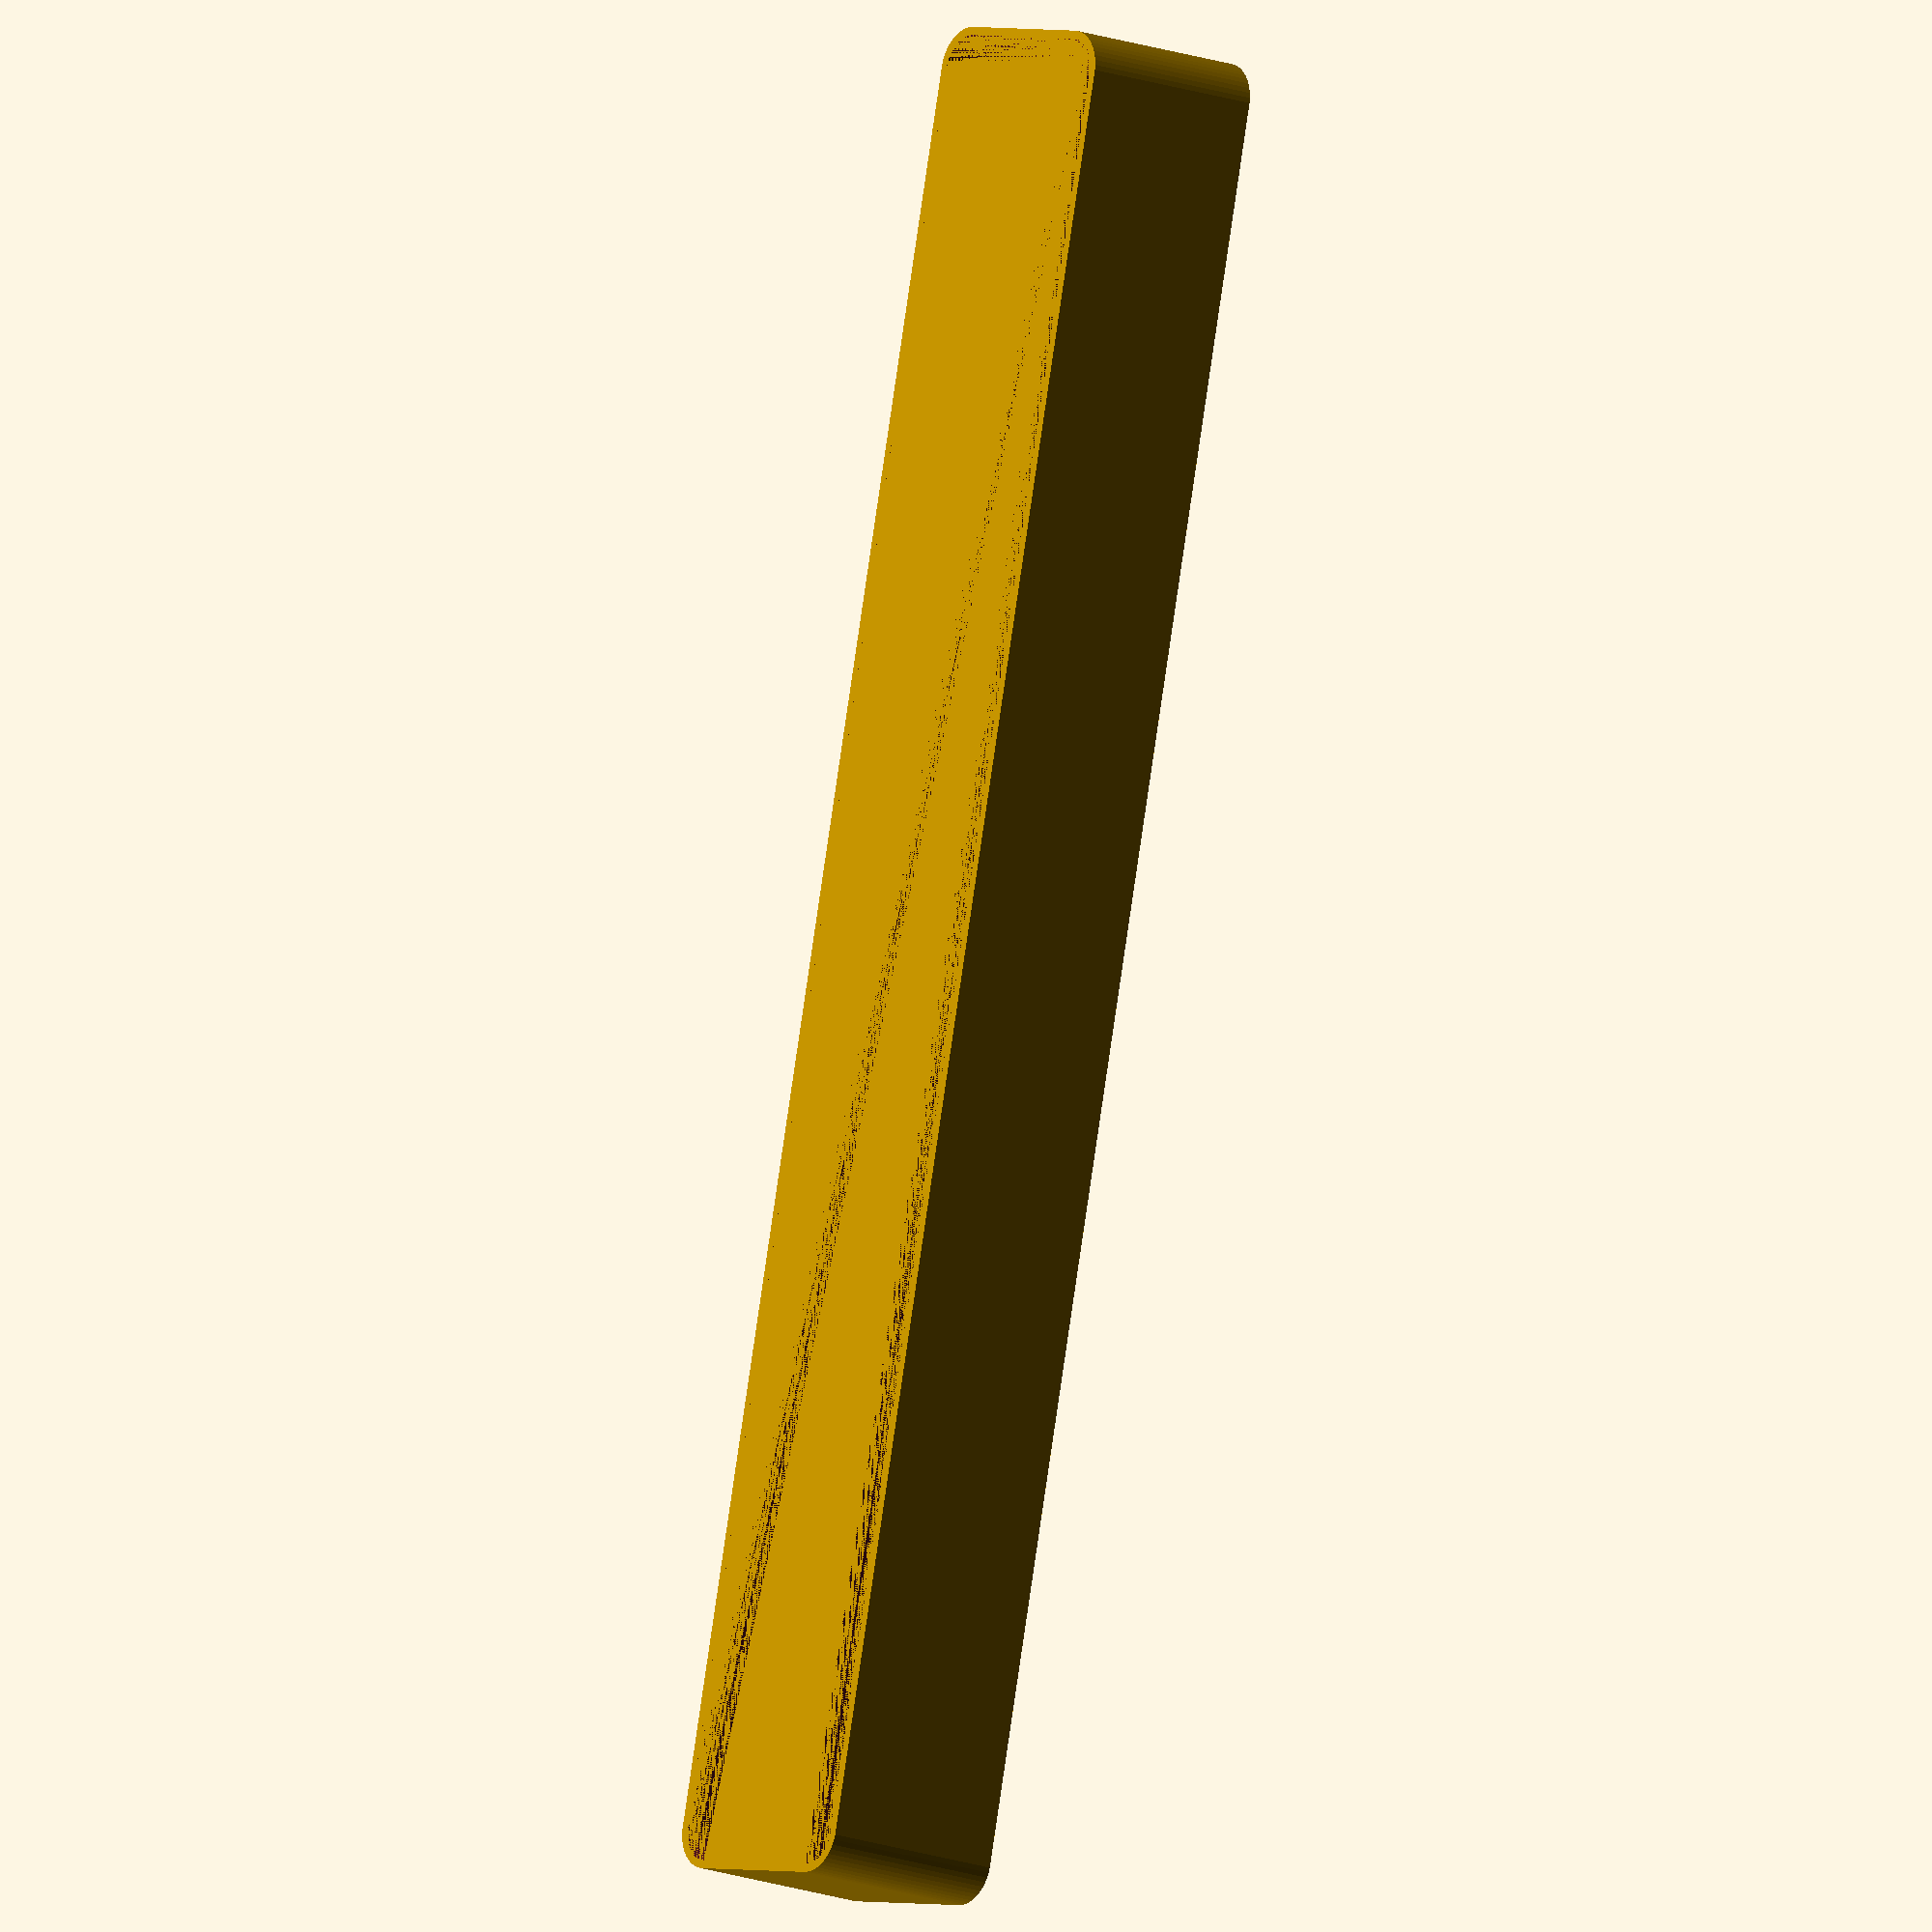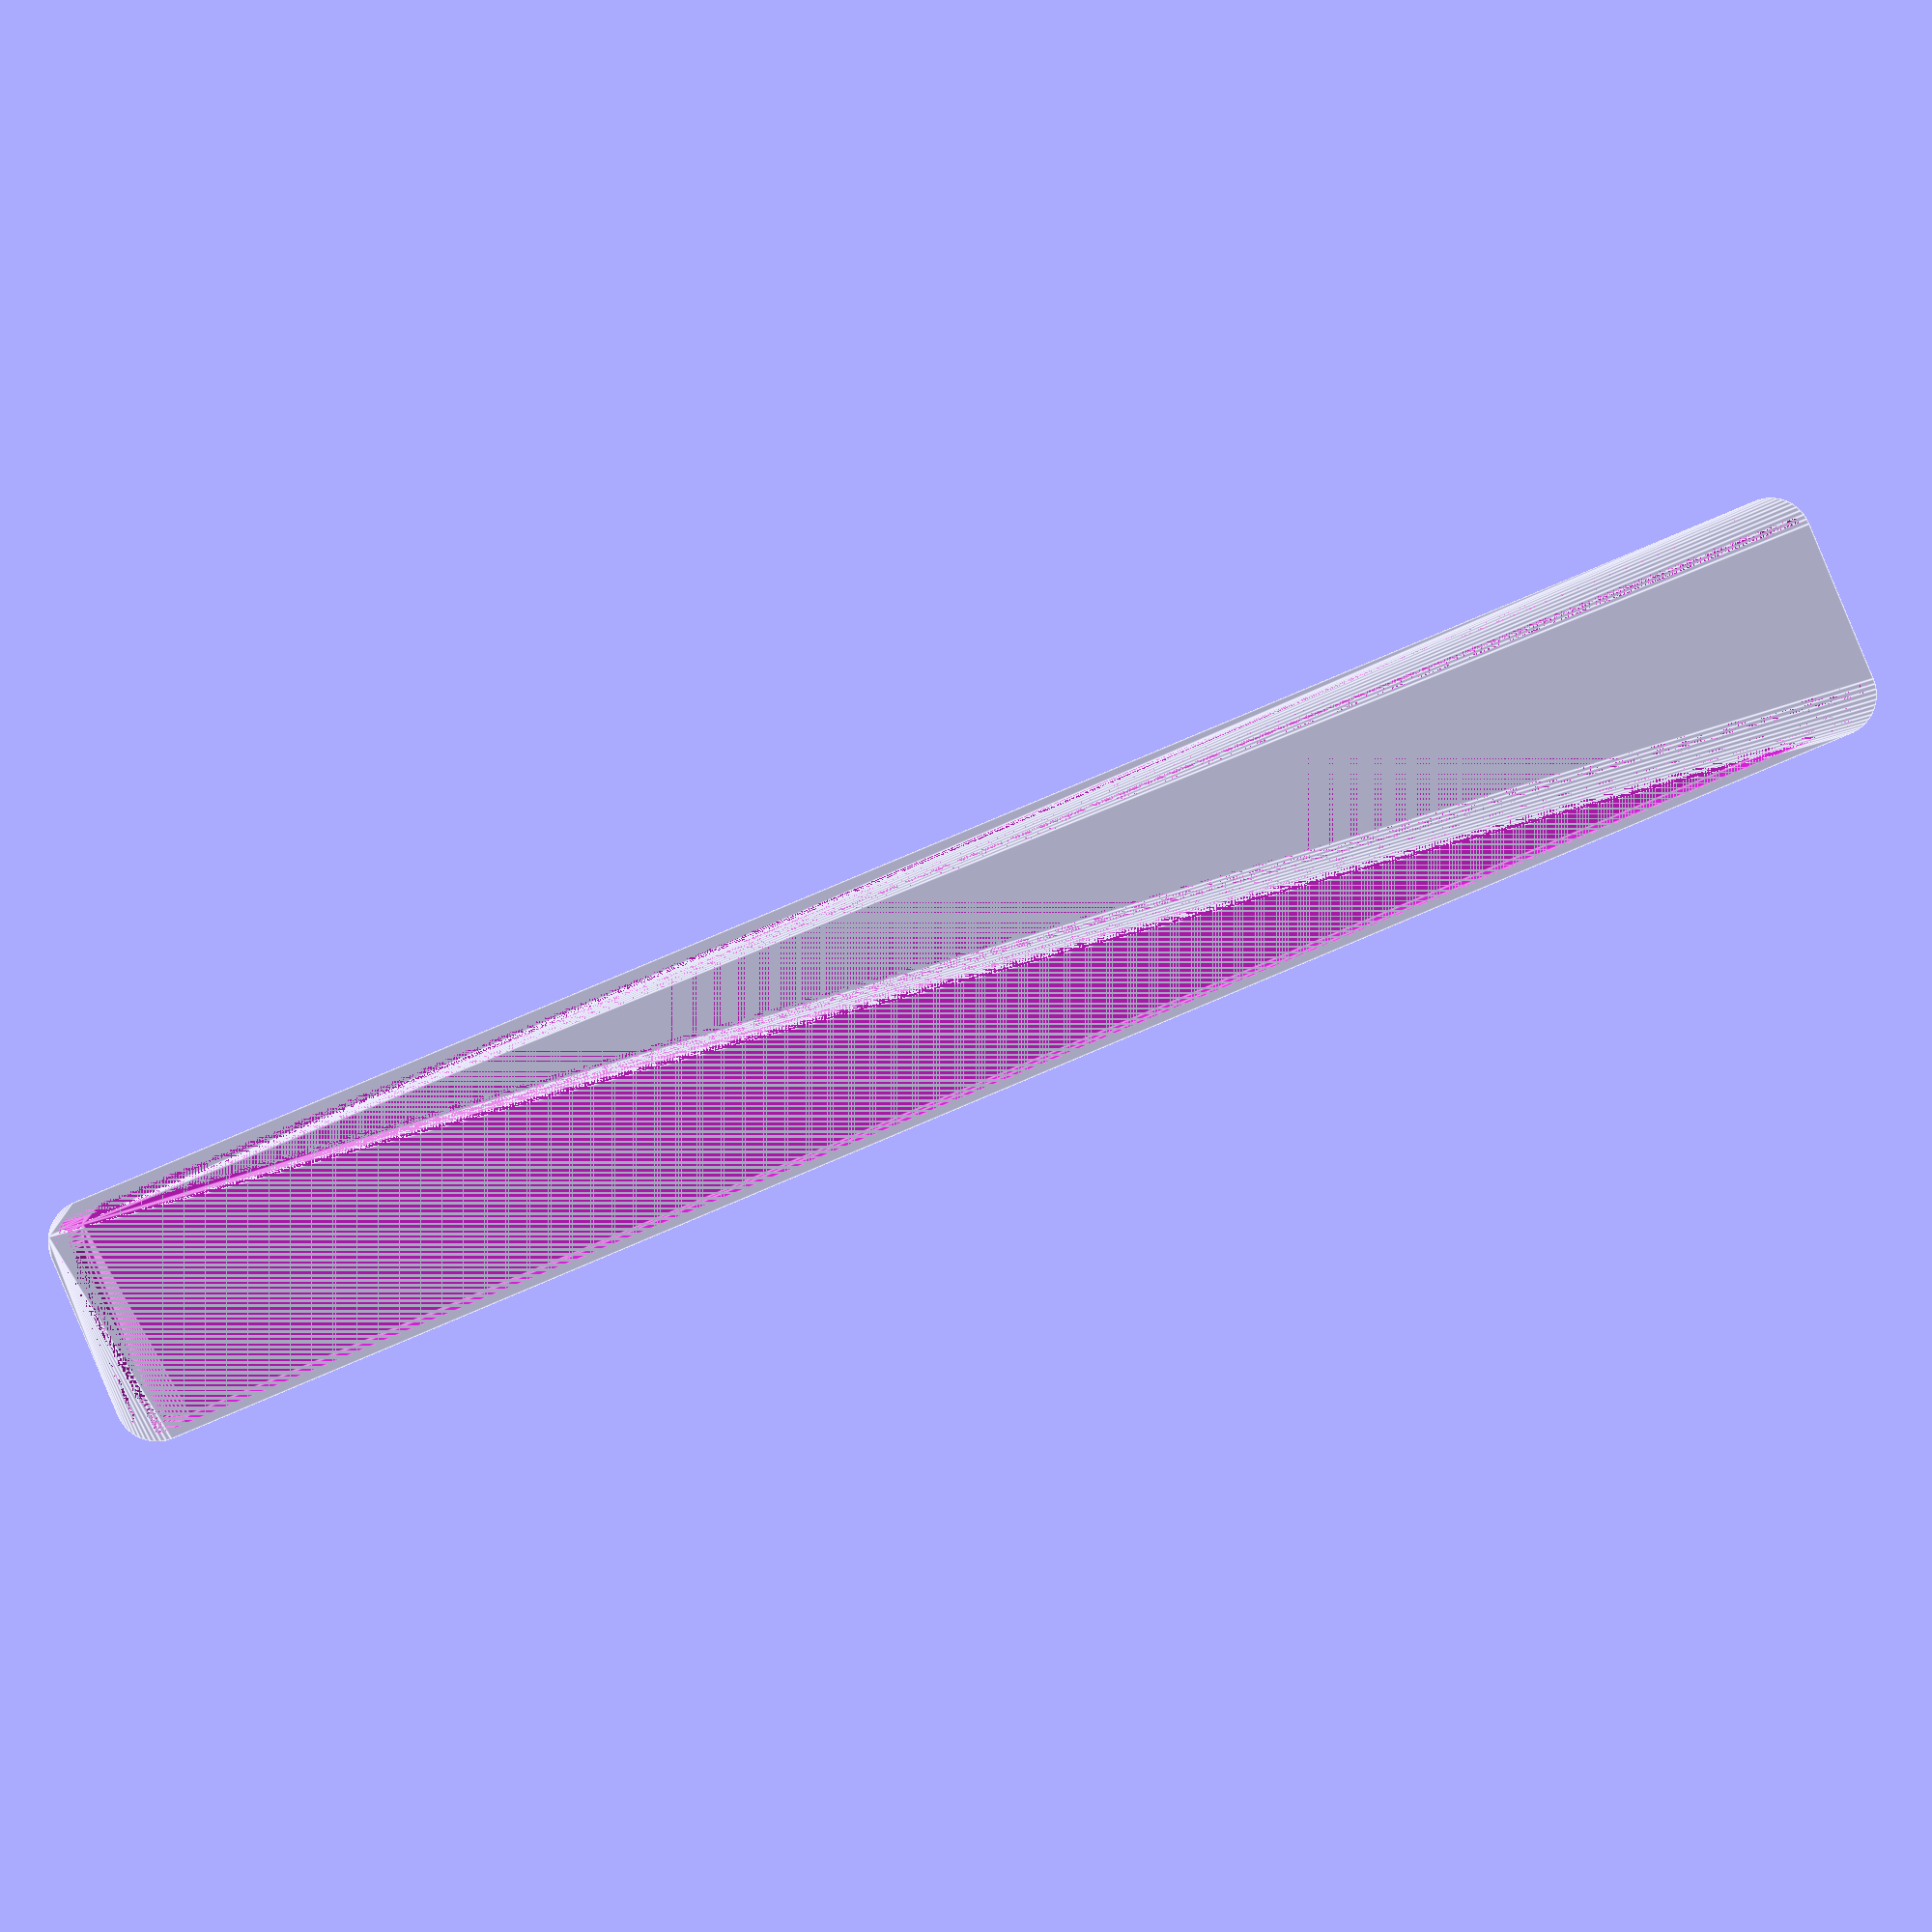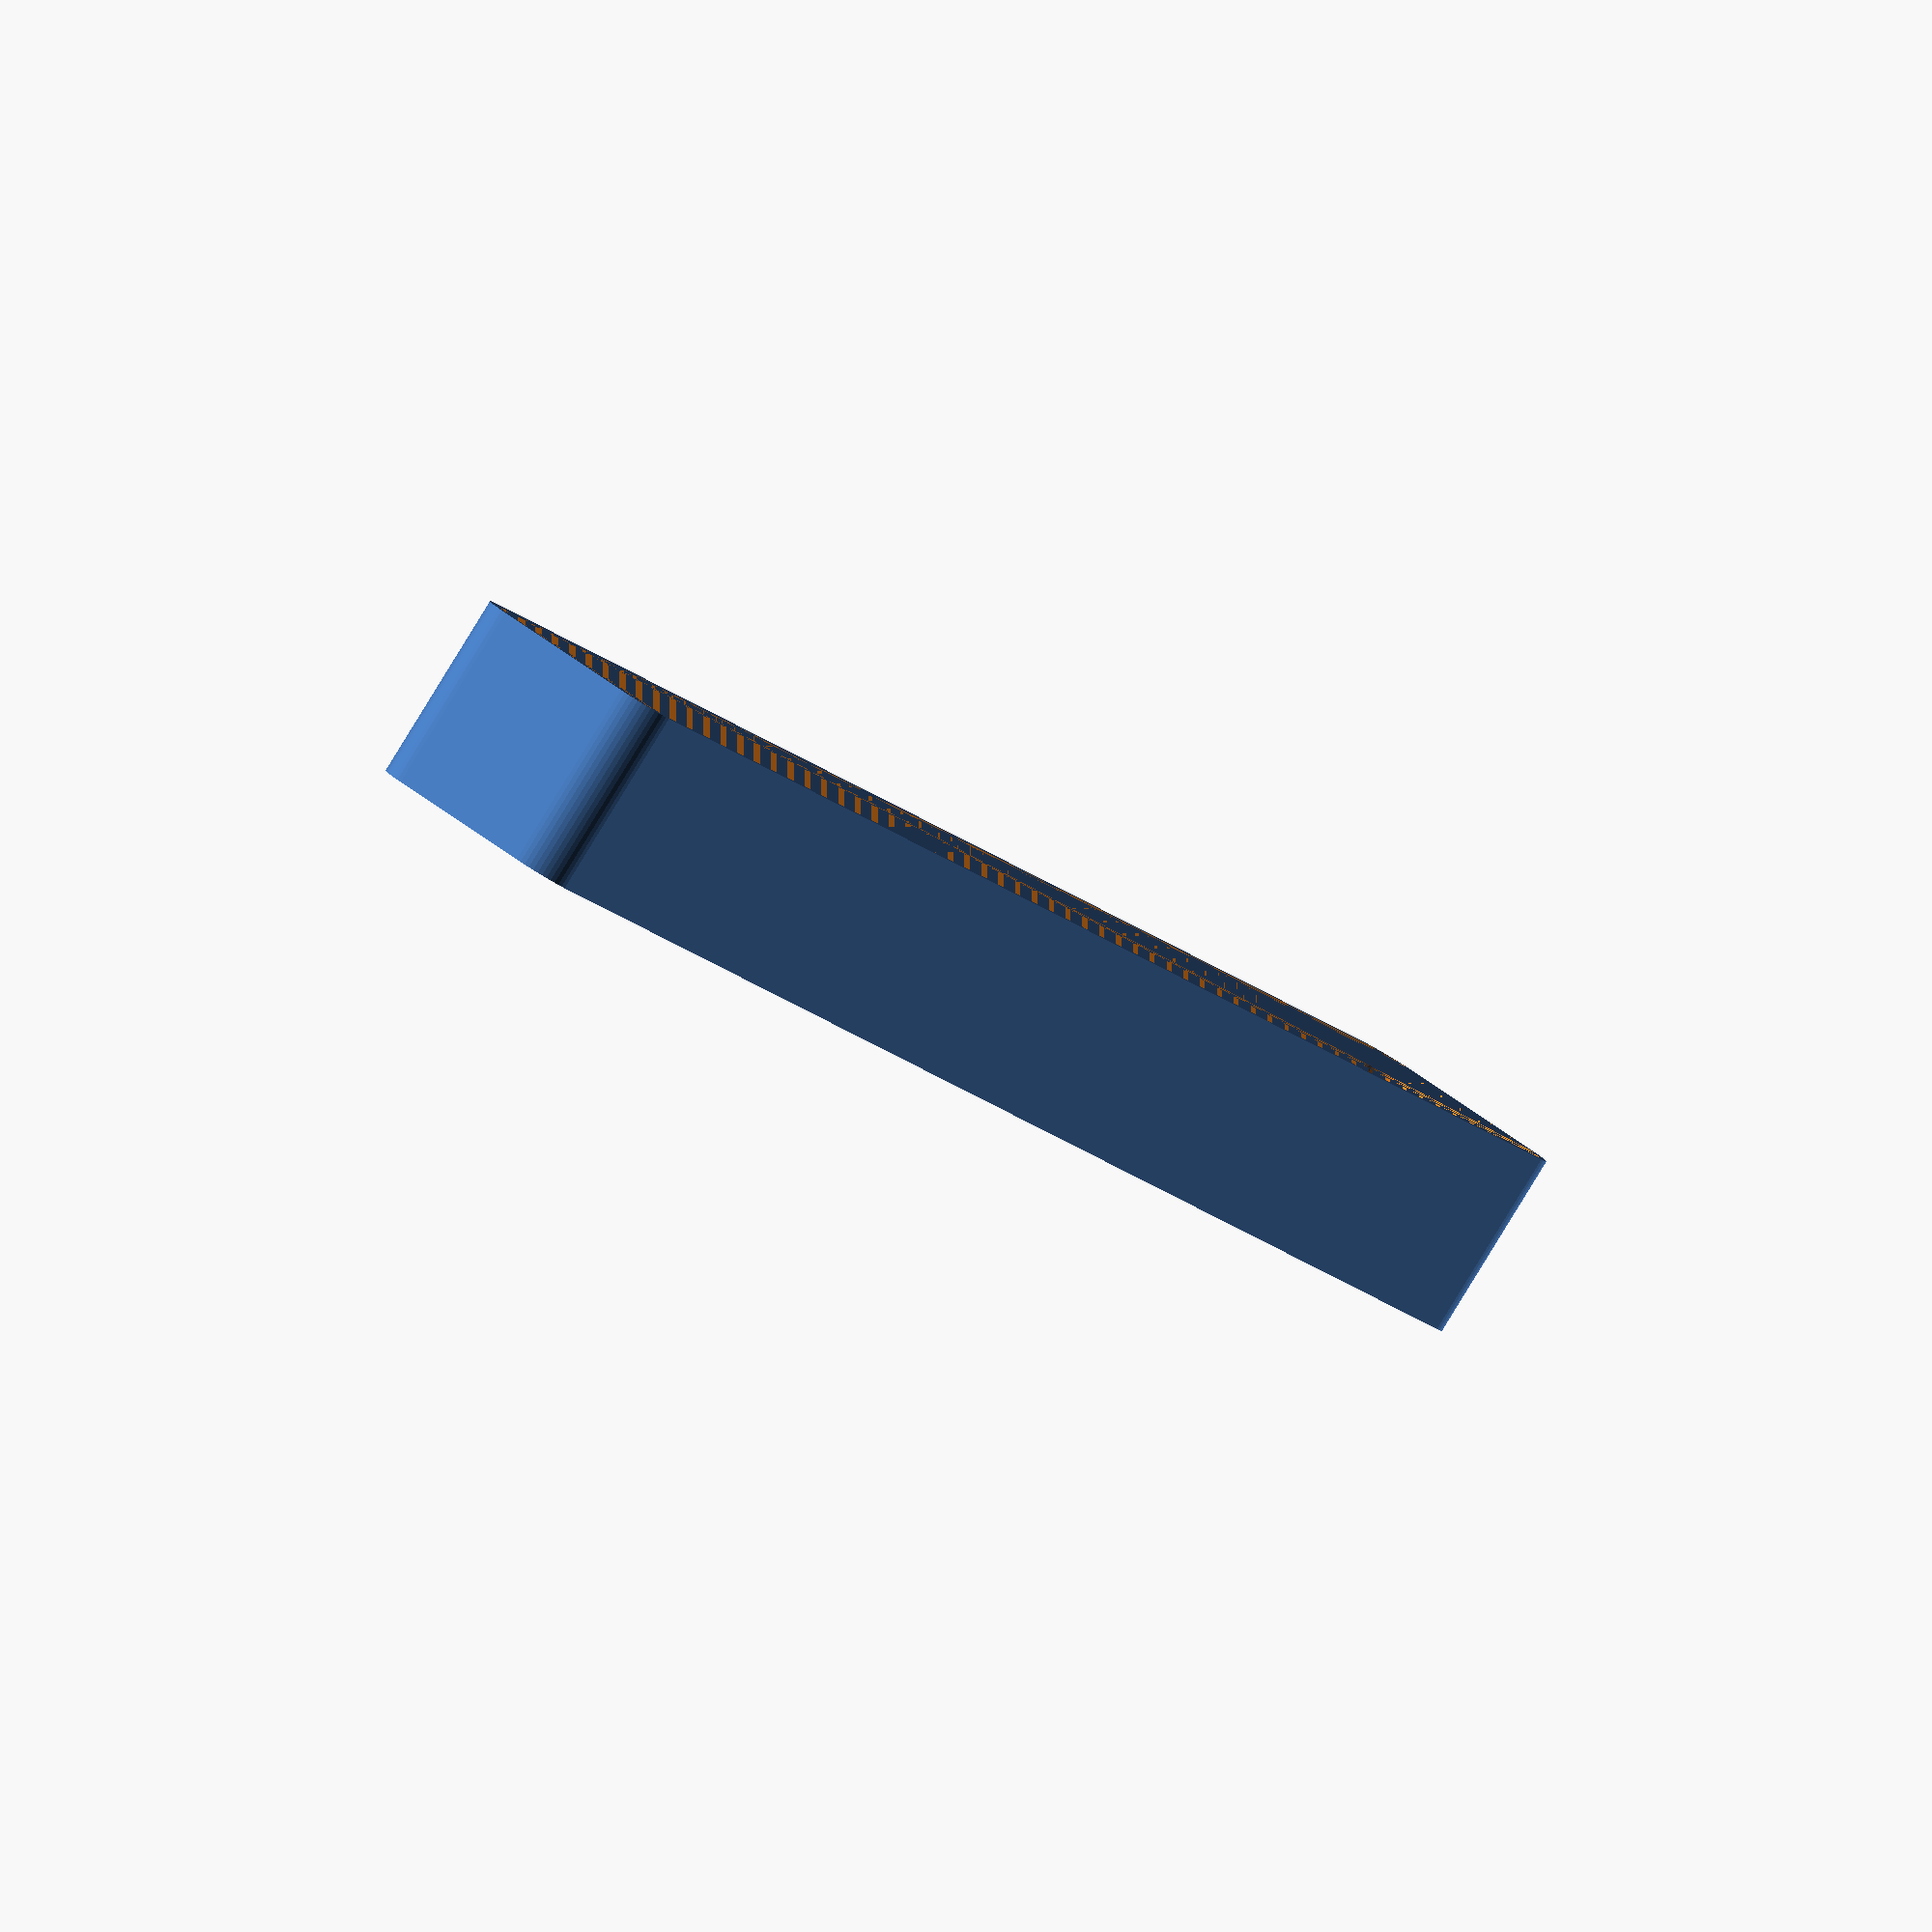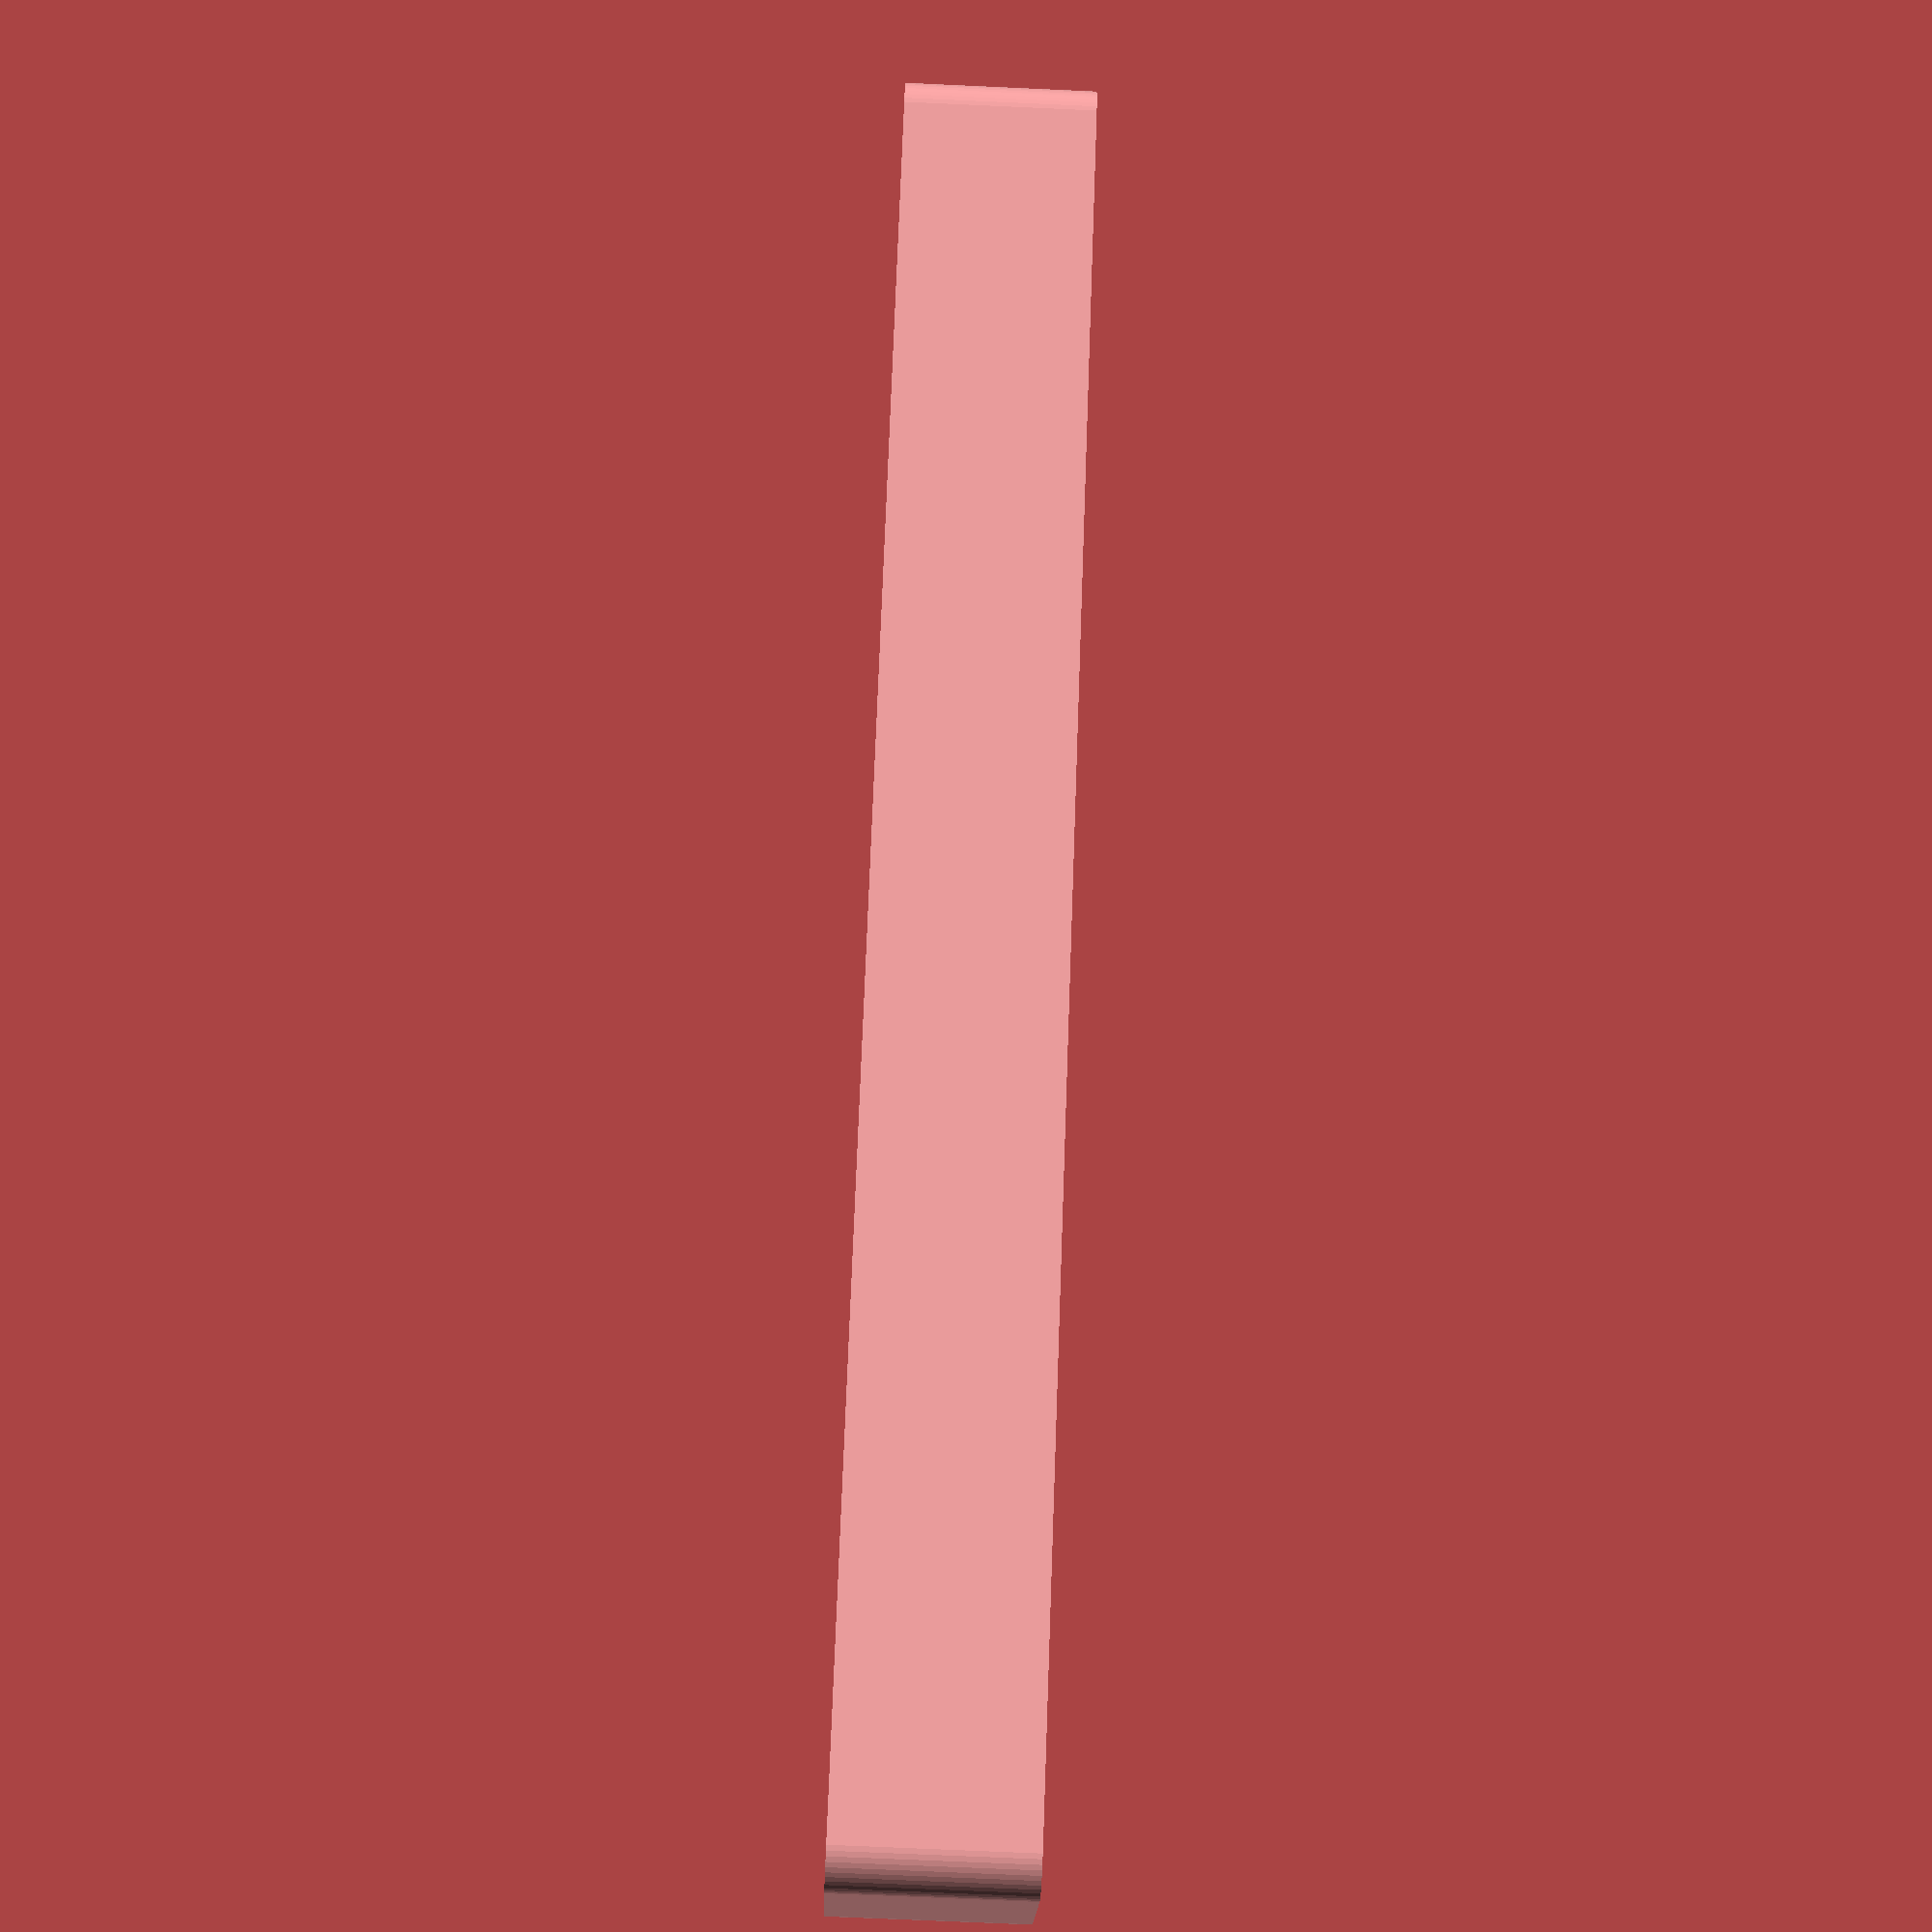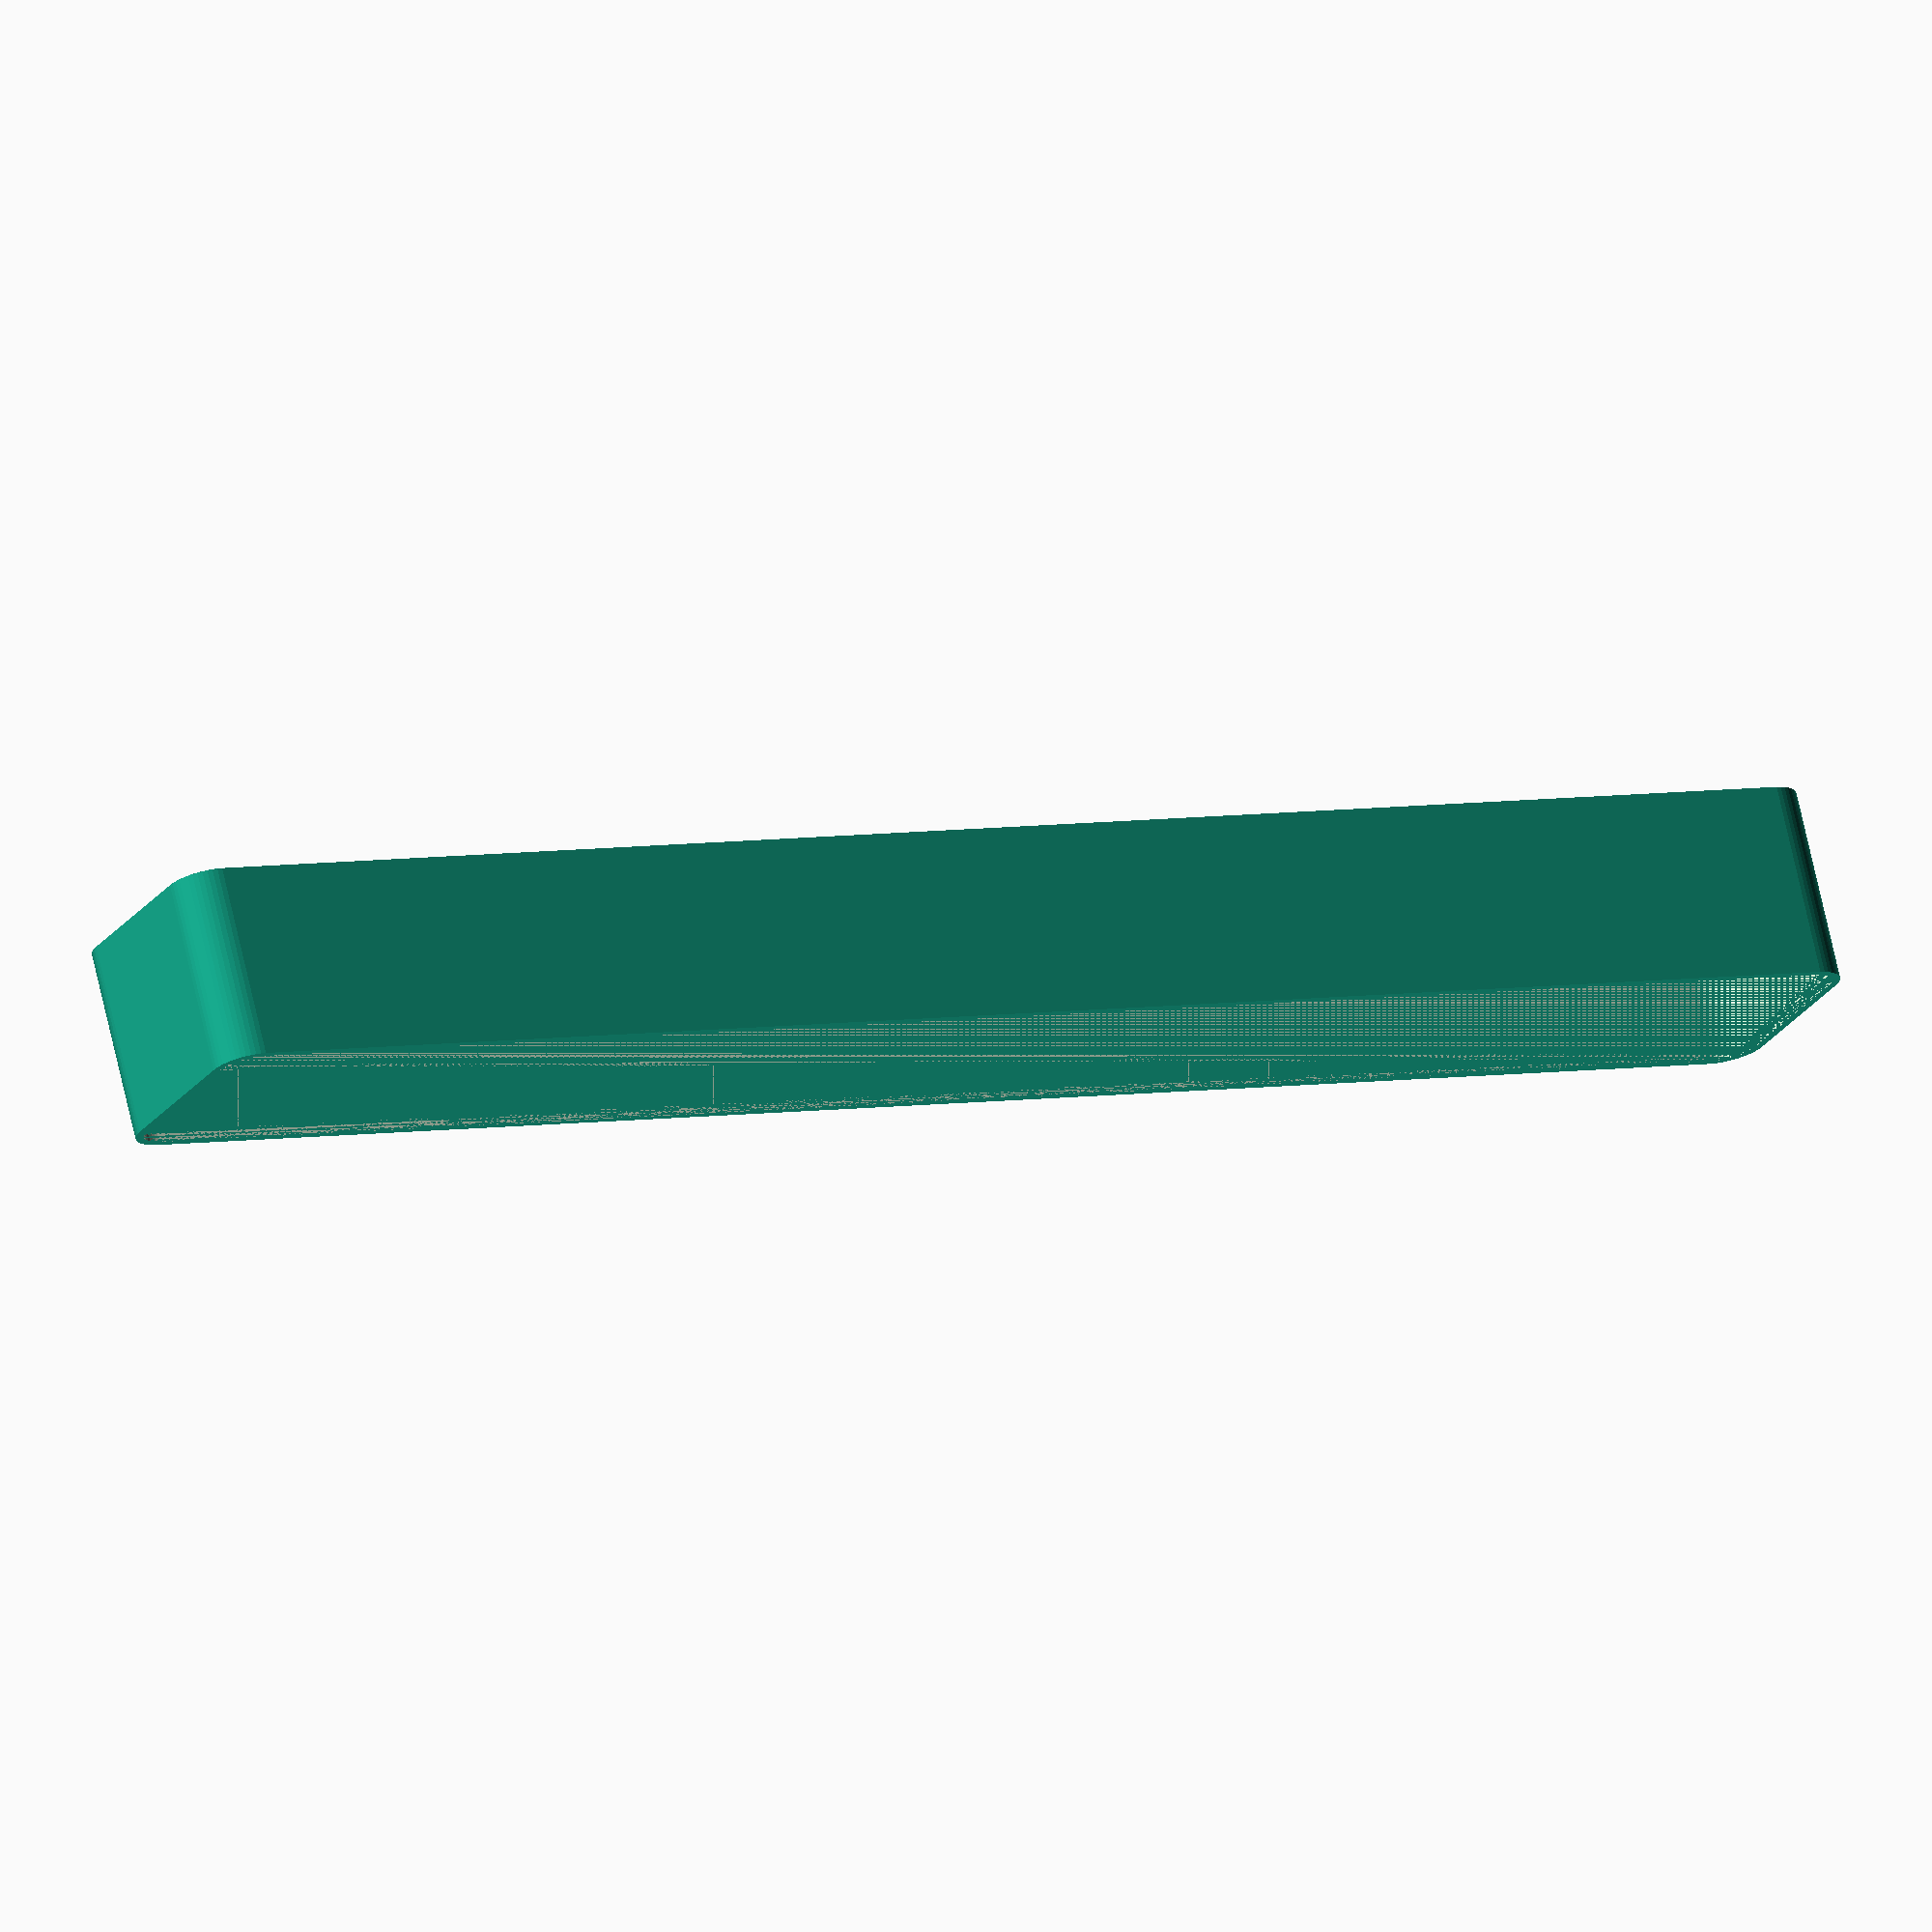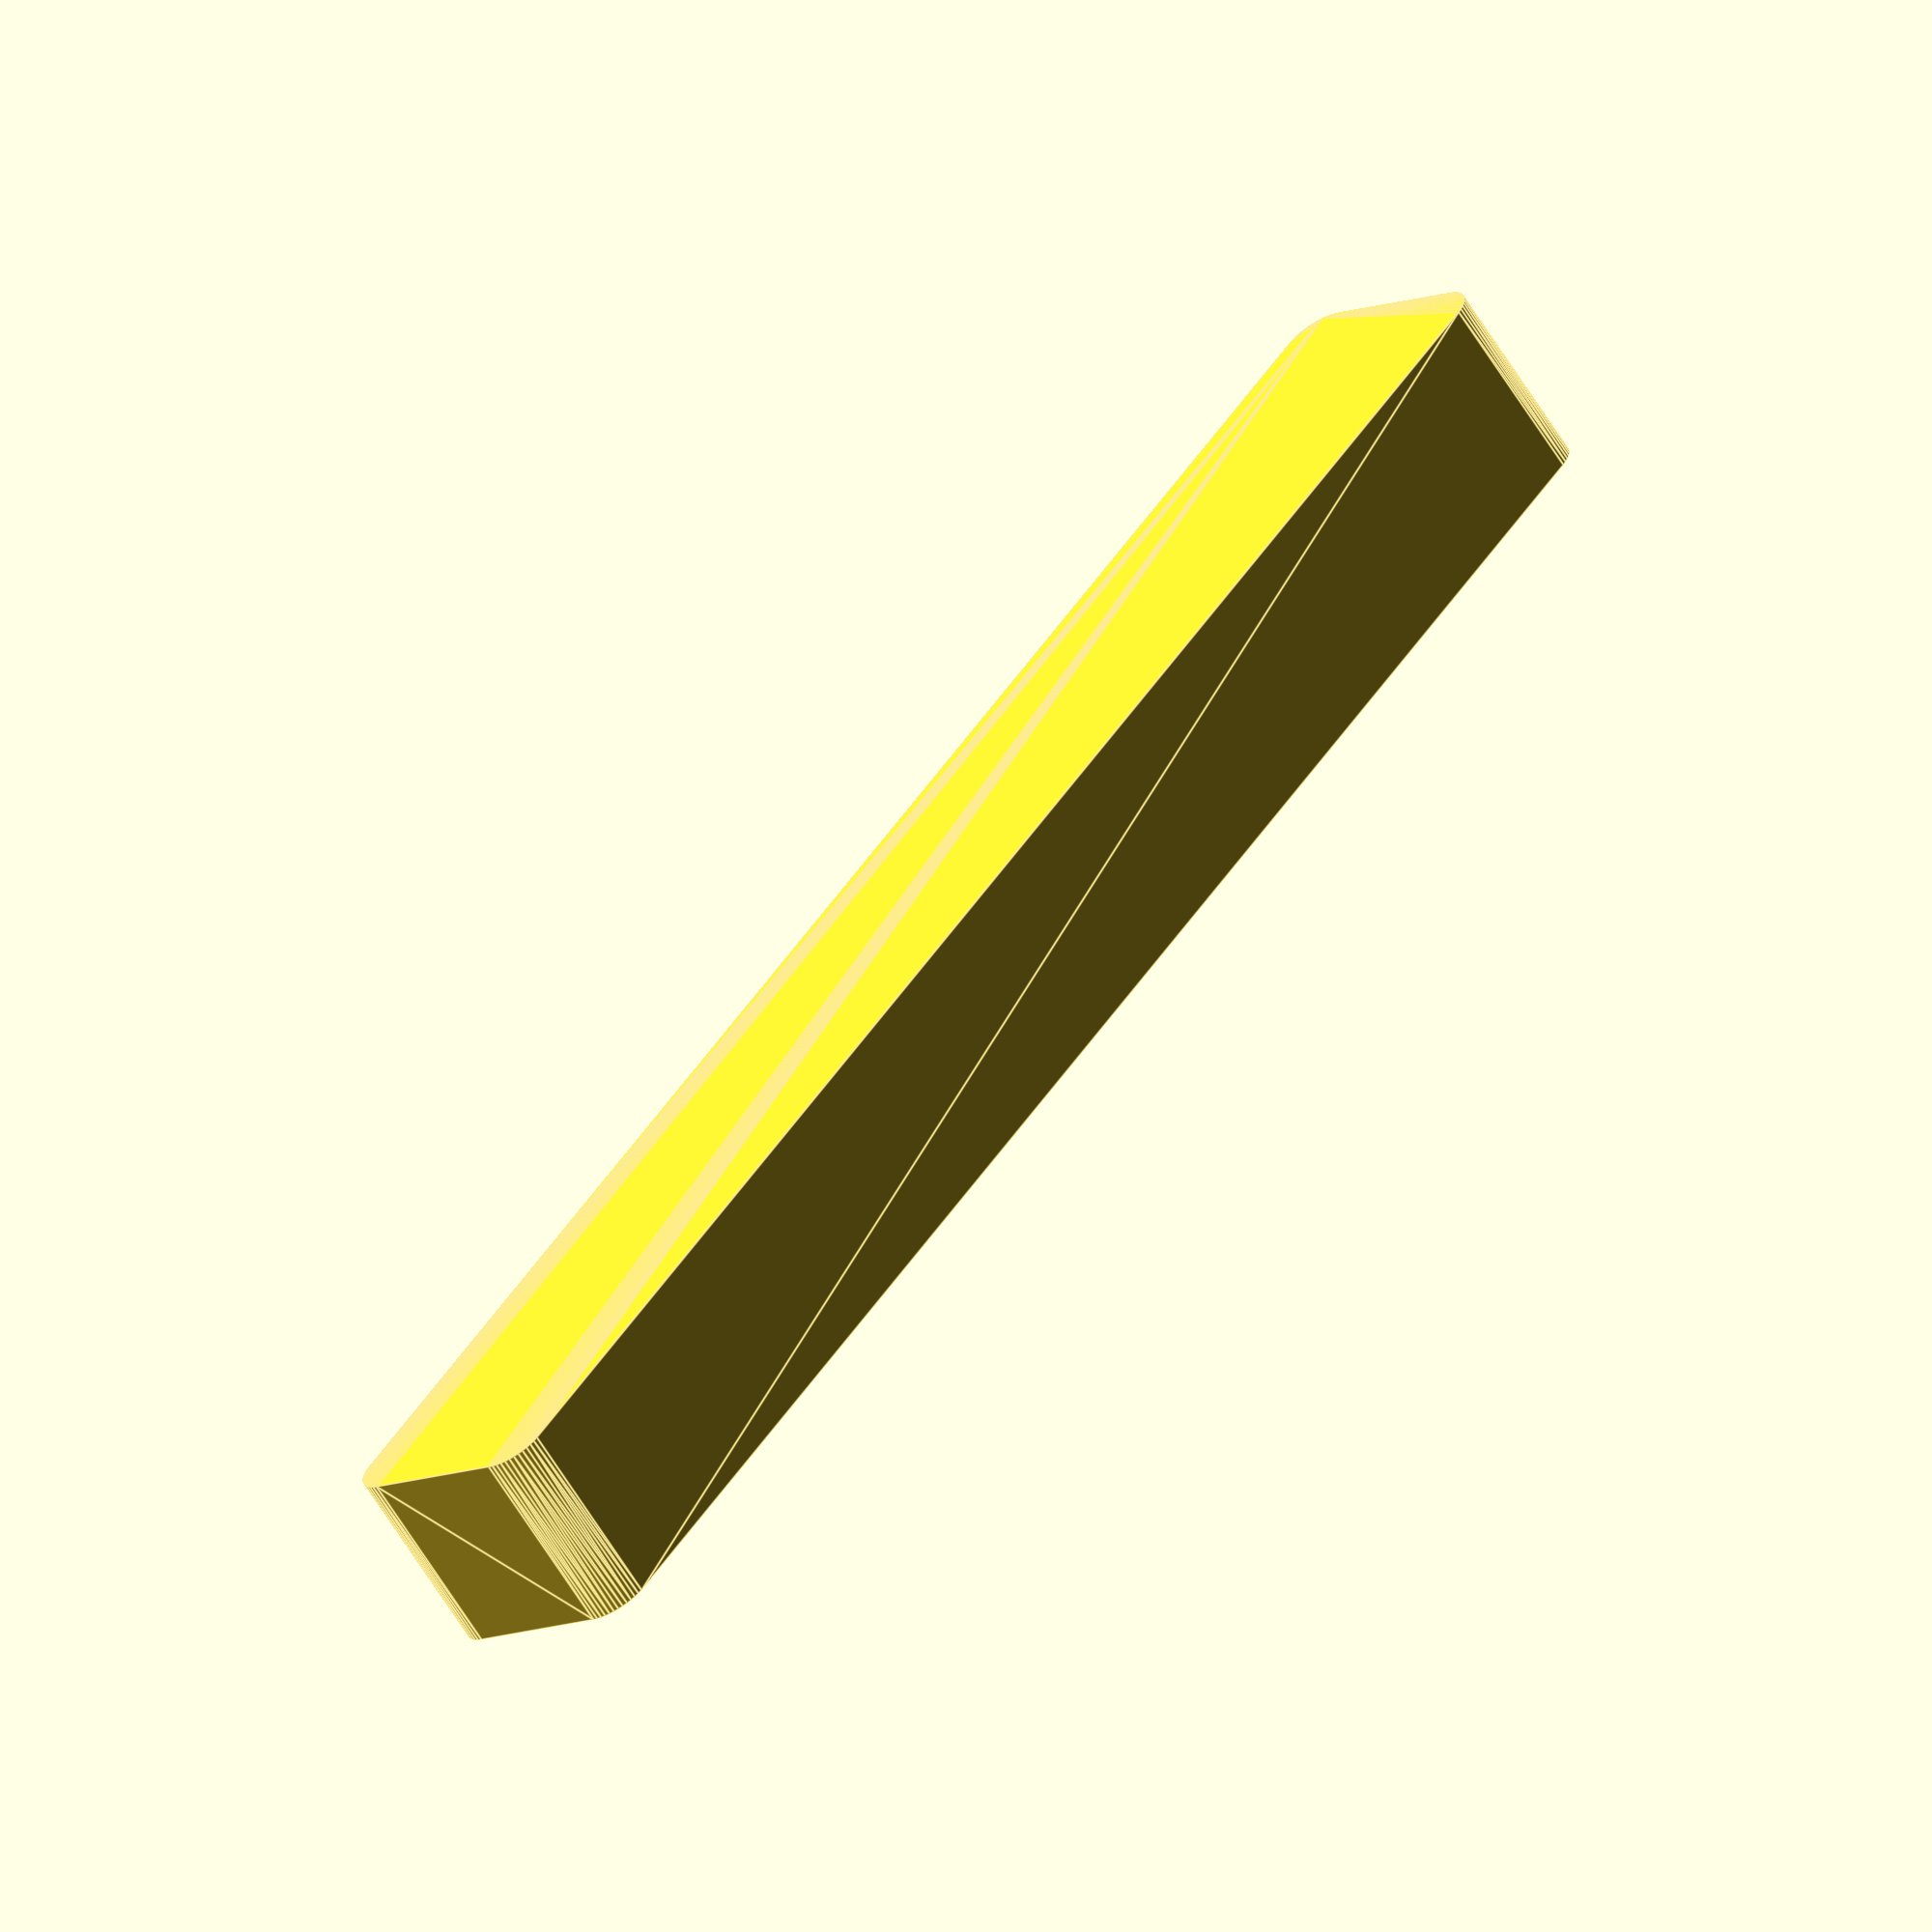
<openscad>
$fn = 50;


difference() {
	union() {
		hull() {
			translate(v = [-107.5000000000, 10.0000000000, 0]) {
				cylinder(h = 24, r = 5);
			}
			translate(v = [107.5000000000, 10.0000000000, 0]) {
				cylinder(h = 24, r = 5);
			}
			translate(v = [-107.5000000000, -10.0000000000, 0]) {
				cylinder(h = 24, r = 5);
			}
			translate(v = [107.5000000000, -10.0000000000, 0]) {
				cylinder(h = 24, r = 5);
			}
		}
	}
	union() {
		translate(v = [0, 0, 2]) {
			hull() {
				translate(v = [-107.5000000000, 10.0000000000, 0]) {
					cylinder(h = 22, r = 4);
				}
				translate(v = [107.5000000000, 10.0000000000, 0]) {
					cylinder(h = 22, r = 4);
				}
				translate(v = [-107.5000000000, -10.0000000000, 0]) {
					cylinder(h = 22, r = 4);
				}
				translate(v = [107.5000000000, -10.0000000000, 0]) {
					cylinder(h = 22, r = 4);
				}
			}
		}
	}
}
</openscad>
<views>
elev=195.3 azim=103.3 roll=129.1 proj=o view=wireframe
elev=180.2 azim=337.3 roll=182.8 proj=p view=edges
elev=266.3 azim=304.9 roll=211.6 proj=o view=solid
elev=250.9 azim=217.3 roll=272.6 proj=p view=solid
elev=288.0 azim=27.1 roll=347.3 proj=o view=solid
elev=244.7 azim=52.7 roll=328.2 proj=o view=edges
</views>
